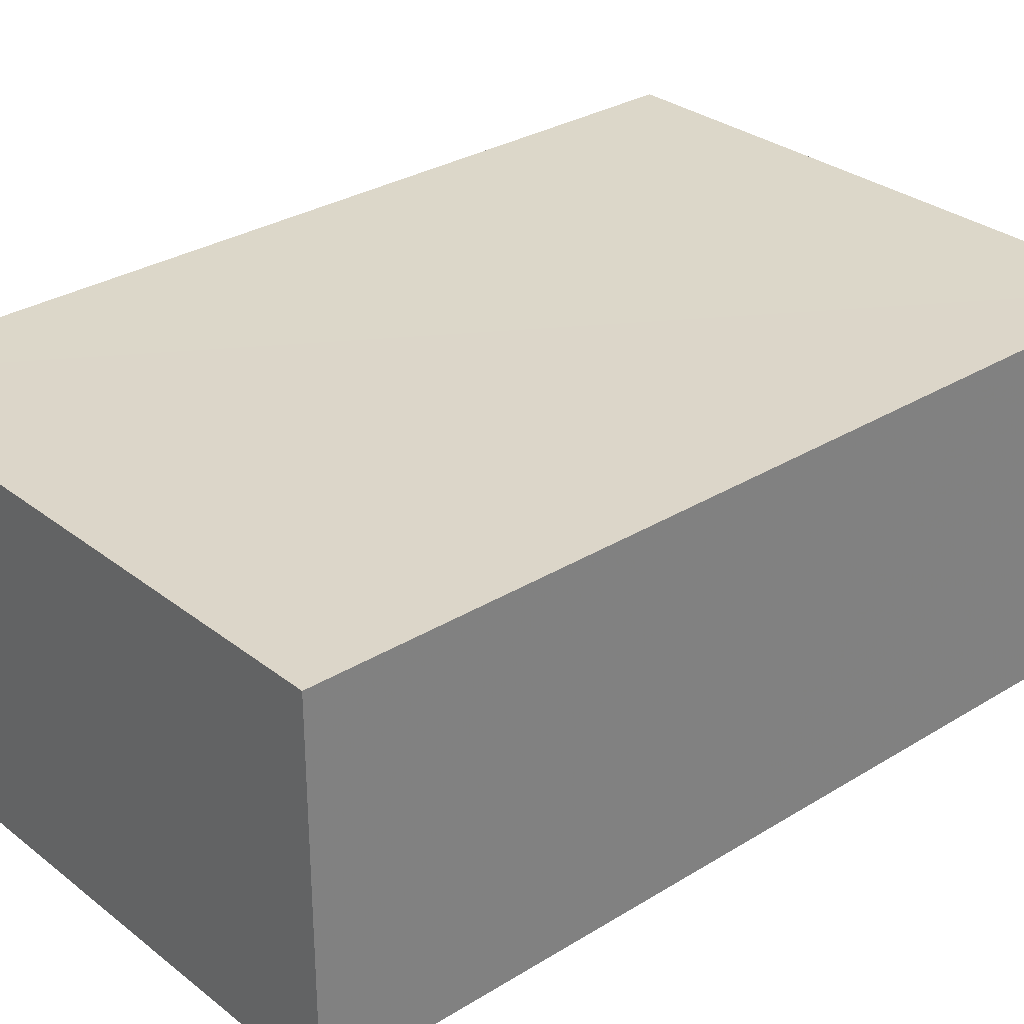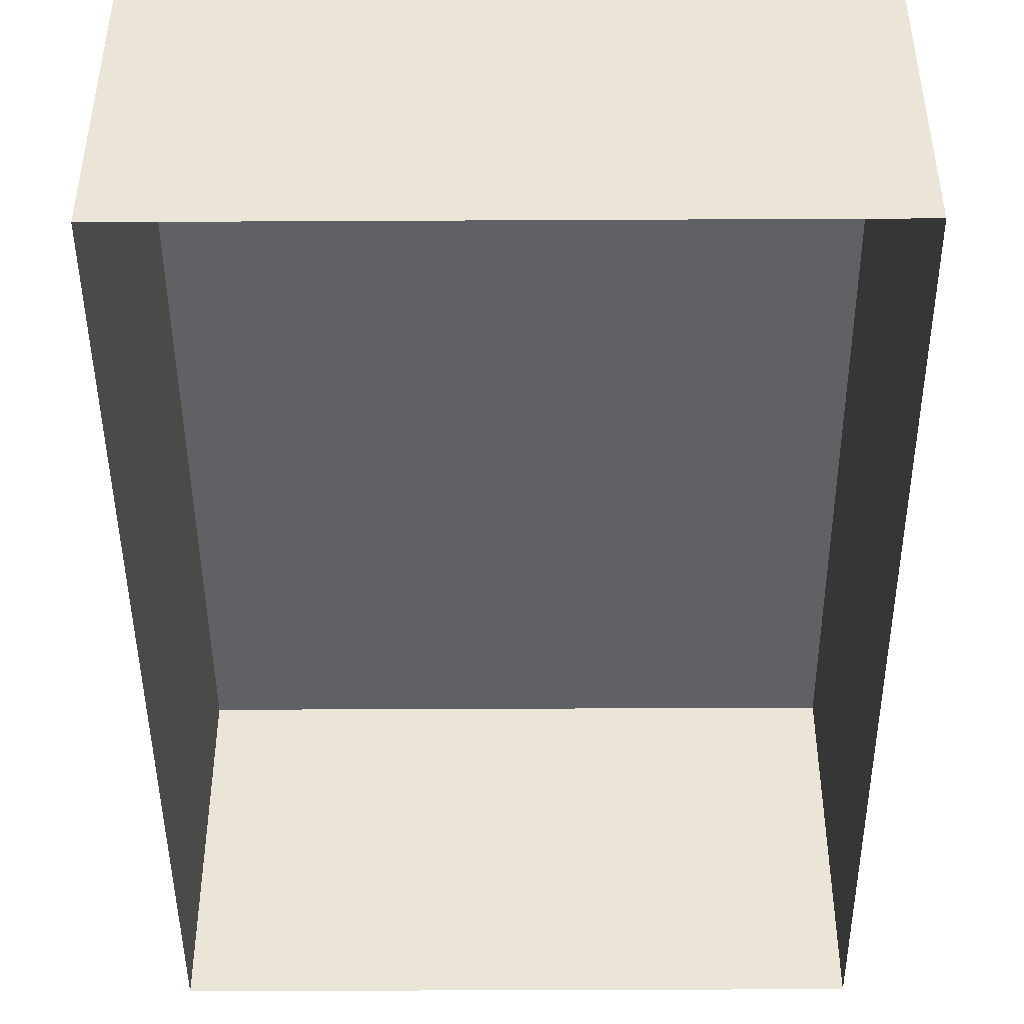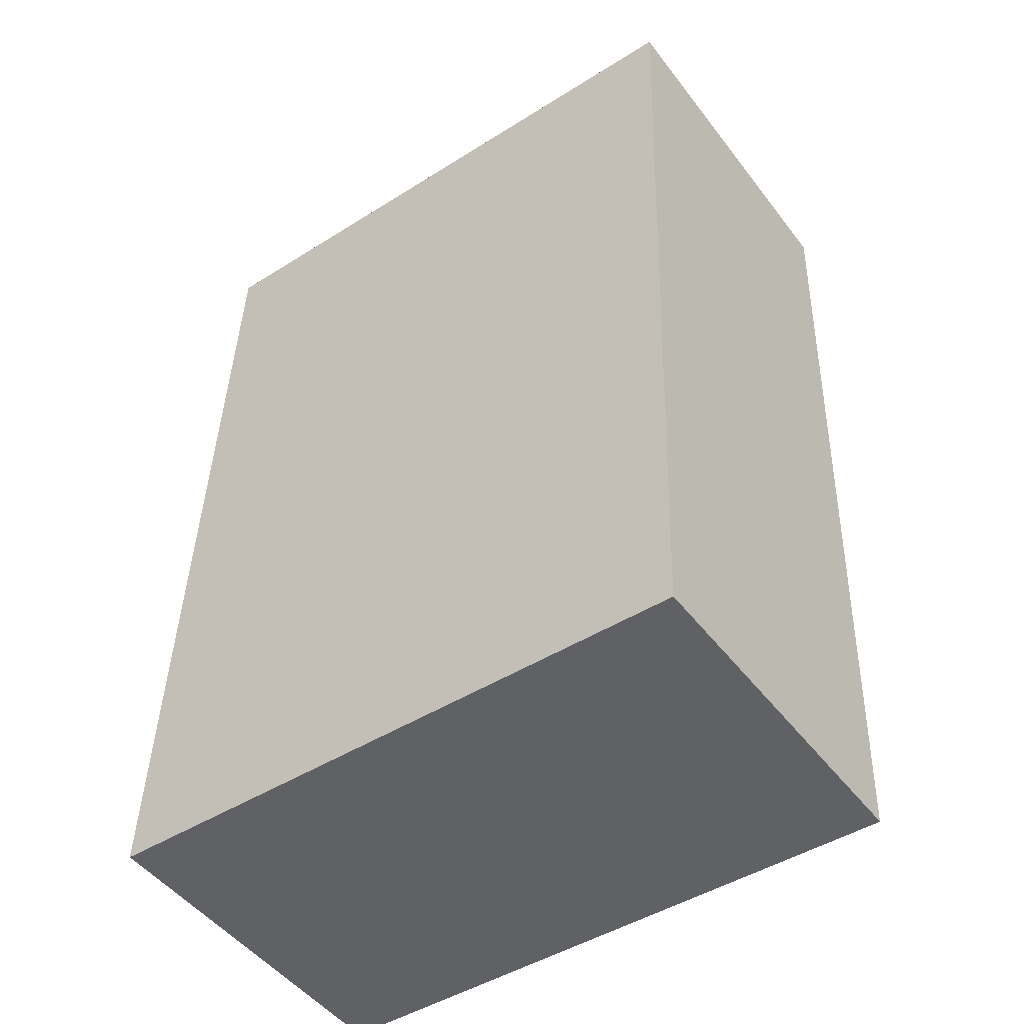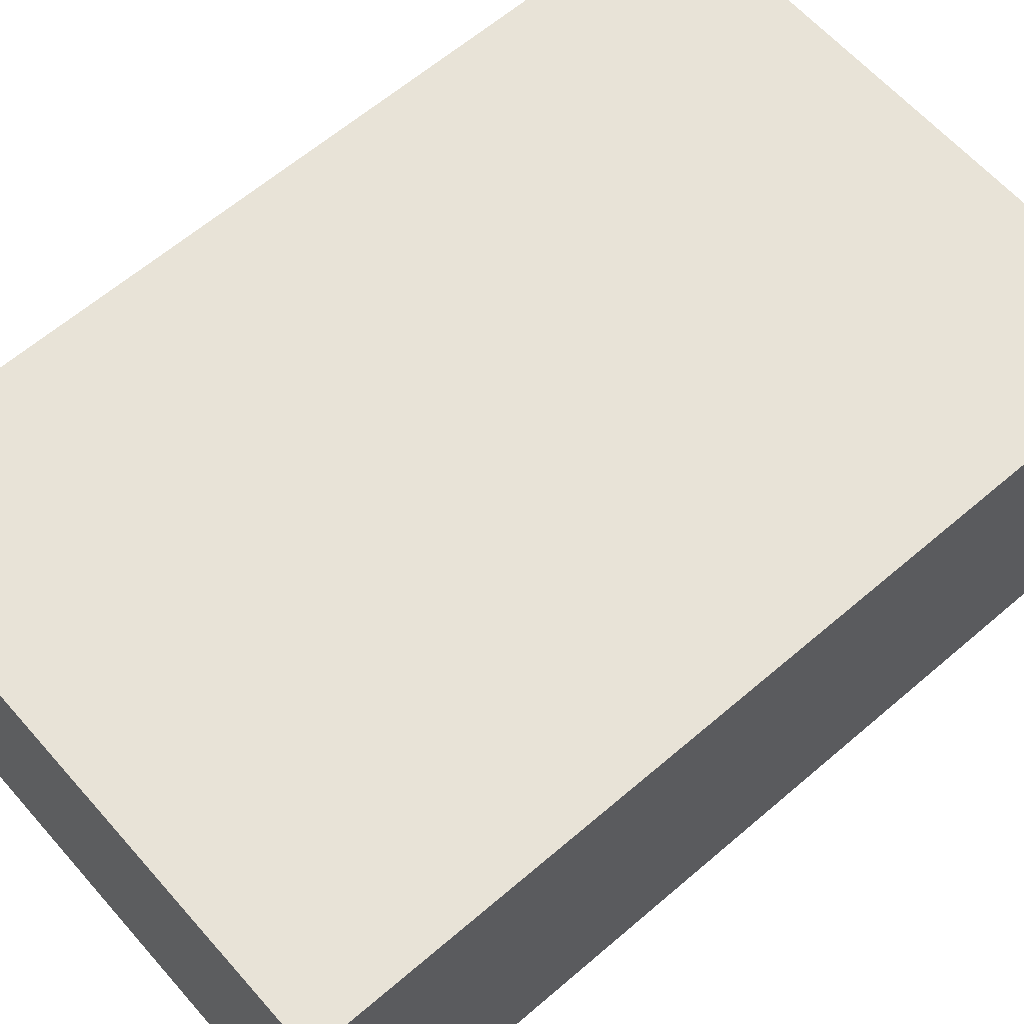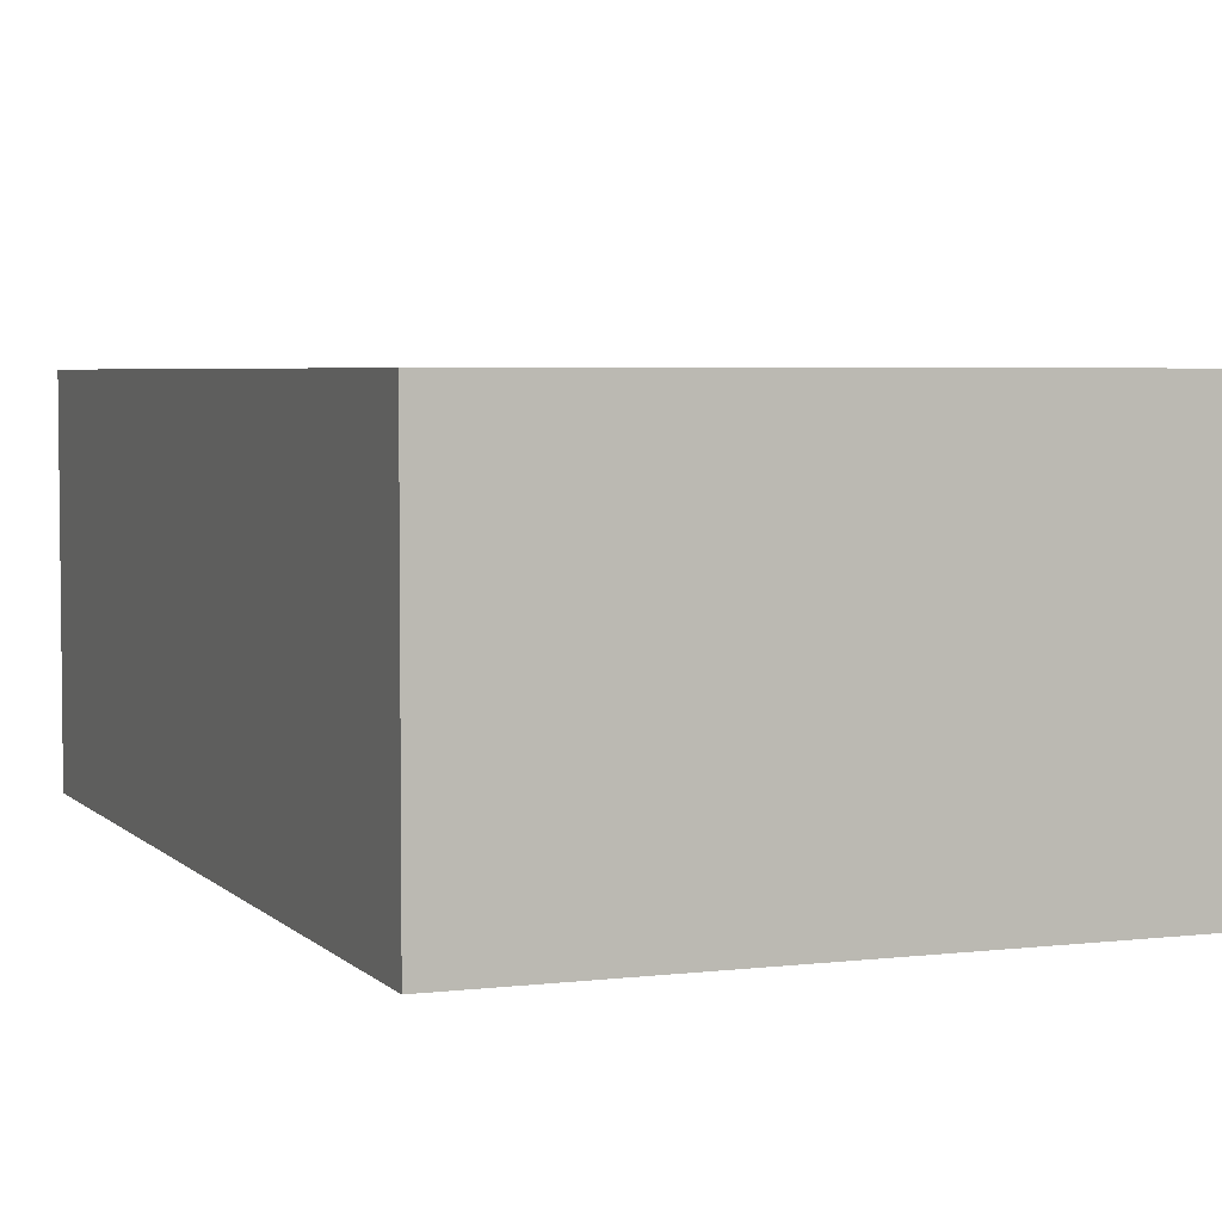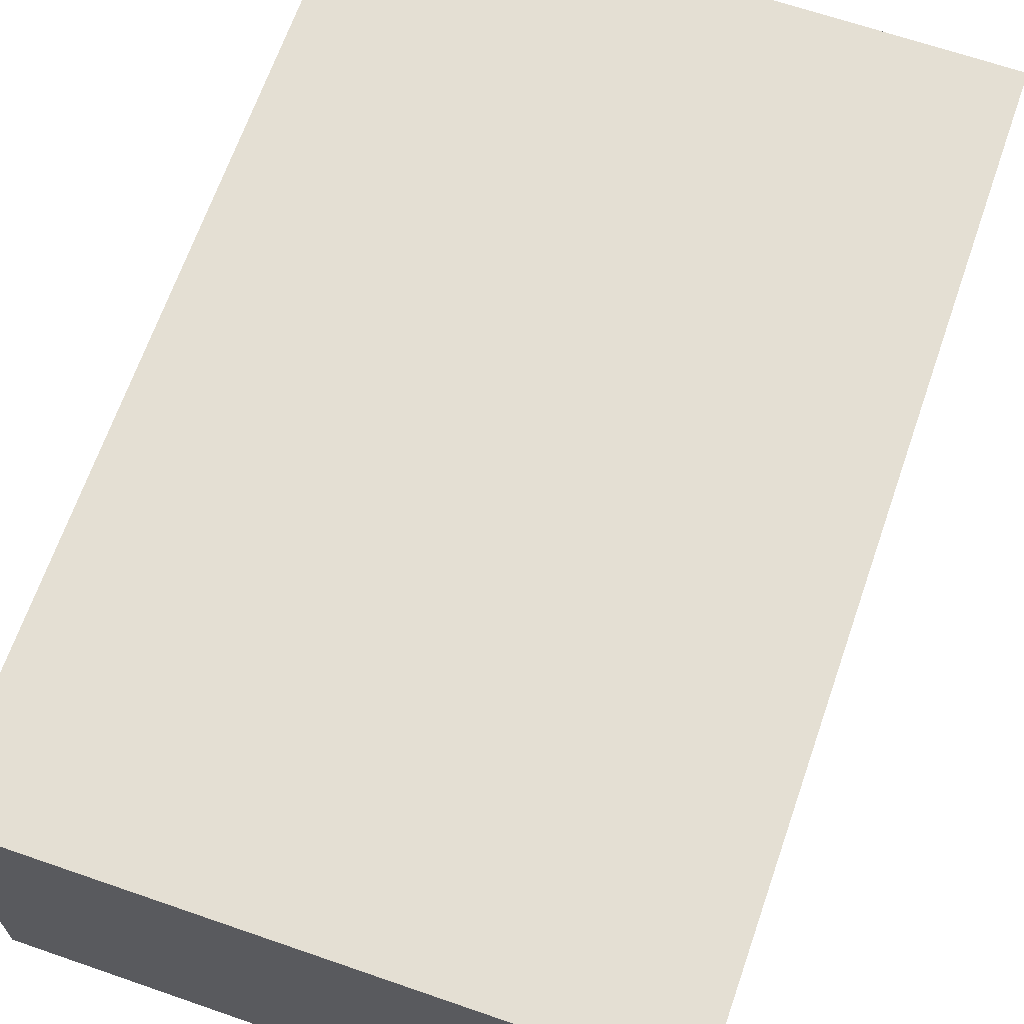
<metadata>
{"format":"obj","ext":"obj","renderer":"f3d","projection":"perspective","resolution":1024,"background":"white","views":[{"elev":30.3,"azim":-133.7,"up":"+Z"},{"elev":-45.4,"azim":-1.6,"up":"+Z"},{"elev":-49.2,"azim":35.9,"up":"+Y"},{"elev":62.2,"azim":46.9,"up":"+Z"},{"elev":4.3,"azim":156.5,"up":"+Z"},{"elev":66.5,"azim":17.2,"up":"+Z"}]}
</metadata>
<code>
v -3.725e+05 -1.049e+05 27.72
v -3.725e+05 -1.049e+05 27.72
v -3.725e+05 -1.049e+05 27.72
v -3.725e+05 -1.049e+05 27.72
v -3.725e+05 -1.049e+05 32.9
v -3.725e+05 -1.049e+05 32.9
v -3.725e+05 -1.049e+05 32.9
v -3.725e+05 -1.049e+05 32.9
f 1 2 3
f 1 4 2
f 5 6 7
f 5 8 6
f 7 1 3
f 7 6 1
f 5 2 4
f 8 5 4
f 8 4 1
f 6 8 1
f 7 3 2
f 5 7 2

</code>
